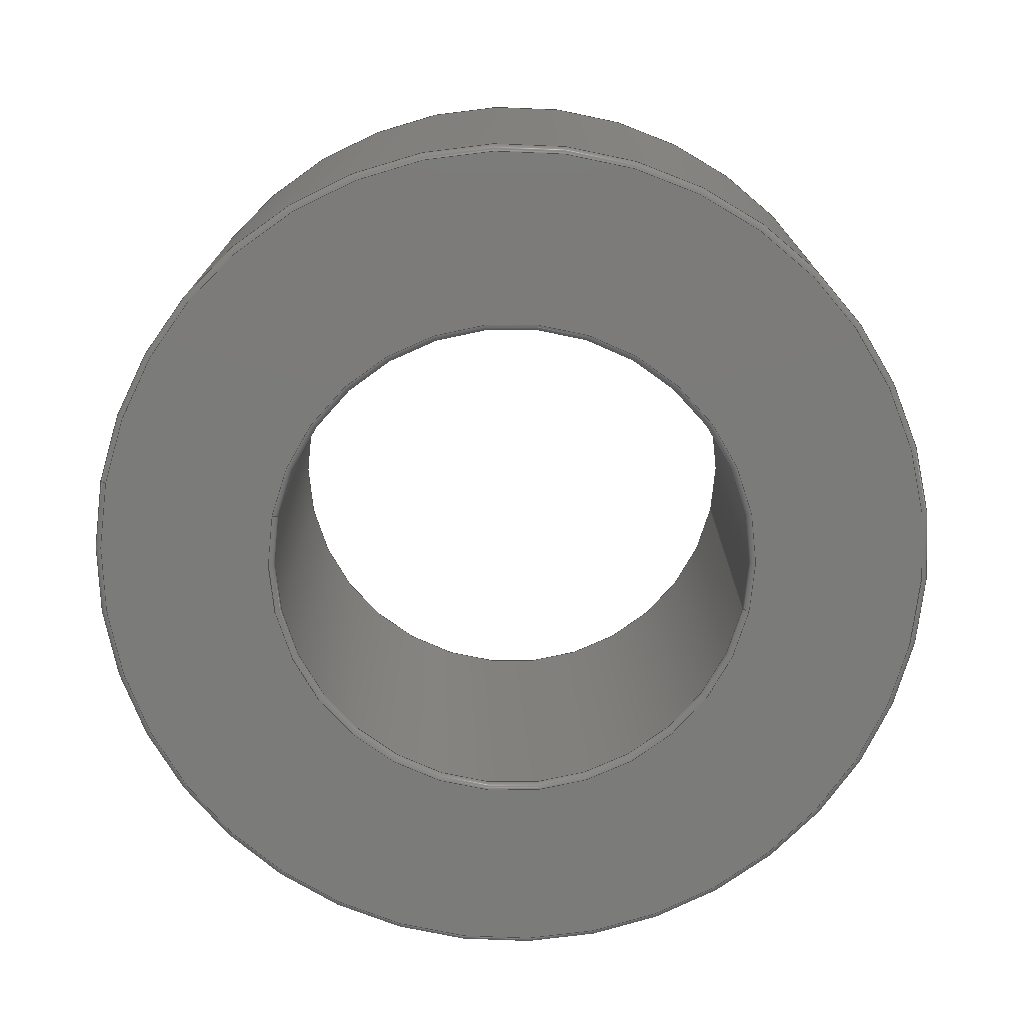
<metadata>
{"format":"step","ext":"stp","renderer":"f3d","projection":"perspective","resolution":1024,"background":"white","views":[{"elev":-74.4,"azim":-101.8,"up":"+Y"}]}
</metadata>
<code>
ISO-10303-21;
DATA;
#1=MECHANICAL_DESIGN_GEOMETRIC_PRESENTATION_REPRESENTATION(' ',(#7,#8,#9,#10,#11,#12,#13,#14,#15,#16,#17,#18,#19,#20),#6);
#2=PRODUCT_DEFINITION_CONTEXT('',#21,'design');
#3=APPLICATION_PROTOCOL_DEFINITION('INTERNATIONAL STANDARD','ap242_managed_model_based_3d_engineering',2014,#21);
#4=PRODUCT_CATEGORY_RELATIONSHIP('NONE','NONE',#22,#23);
#5=SHAPE_DEFINITION_REPRESENTATION(#24,#25);
#6= (GEOMETRIC_REPRESENTATION_CONTEXT(3)GLOBAL_UNCERTAINTY_ASSIGNED_CONTEXT((#26))GLOBAL_UNIT_ASSIGNED_CONTEXT((#27,#28,#29))REPRESENTATION_CONTEXT('NONE','WORKSPACE'));
#7=STYLED_ITEM('',(#30),#31);
#8=STYLED_ITEM('',(#32),#33);
#9=STYLED_ITEM('',(#34),#35);
#10=STYLED_ITEM('',(#36),#37);
#11=STYLED_ITEM('',(#38),#39);
#12=STYLED_ITEM('',(#40),#41);
#13=STYLED_ITEM('',(#42),#43);
#14=STYLED_ITEM('',(#44),#45);
#15=STYLED_ITEM('',(#46),#47);
#16=STYLED_ITEM('',(#48),#49);
#17=STYLED_ITEM('',(#50),#51);
#18=STYLED_ITEM('',(#52),#53);
#19=STYLED_ITEM('',(#54),#55);
#20=STYLED_ITEM('',(#56),#57);
#21=APPLICATION_CONTEXT('managed model based 3d engineering');
#22=PRODUCT_CATEGORY('part','NONE');
#23=PRODUCT_RELATED_PRODUCT_CATEGORY('detail',' ',(#58));
#24=PRODUCT_DEFINITION_SHAPE('NONE','NONE',#59);
#25=ADVANCED_BREP_SHAPE_REPRESENTATION('7427013',(#60,#61),#6);
#26=UNCERTAINTY_MEASURE_WITH_UNIT(LENGTH_MEASURE(1e-06),#27,'','');
#27= (CONVERSION_BASED_UNIT('MILLIMETRE',#62)LENGTH_UNIT()NAMED_UNIT(#63));
#28= (NAMED_UNIT(#64)PLANE_ANGLE_UNIT()SI_UNIT($,.RADIAN.));
#29= (NAMED_UNIT(#64)SOLID_ANGLE_UNIT()SI_UNIT($,.STERADIAN.));
#30=PRESENTATION_STYLE_ASSIGNMENT((#65));
#31=ADVANCED_FACE('',(#66),#67,.T.);
#32=PRESENTATION_STYLE_ASSIGNMENT((#68));
#33=ADVANCED_FACE('',(#69),#70,.T.);
#34=PRESENTATION_STYLE_ASSIGNMENT((#71));
#35=ADVANCED_FACE('',(#72),#73,.T.);
#36=PRESENTATION_STYLE_ASSIGNMENT((#74));
#37=ADVANCED_FACE('',(#75),#76,.T.);
#38=PRESENTATION_STYLE_ASSIGNMENT((#77));
#39=ADVANCED_FACE('',(#78),#79,.T.);
#40=PRESENTATION_STYLE_ASSIGNMENT((#80));
#41=ADVANCED_FACE('',(#81),#82,.F.);
#42=PRESENTATION_STYLE_ASSIGNMENT((#83));
#43=ADVANCED_FACE('',(#84),#85,.F.);
#44=PRESENTATION_STYLE_ASSIGNMENT((#86));
#45=ADVANCED_FACE('',(#87),#88,.T.);
#46=PRESENTATION_STYLE_ASSIGNMENT((#89));
#47=ADVANCED_FACE('',(#90),#91,.T.);
#48=PRESENTATION_STYLE_ASSIGNMENT((#92));
#49=ADVANCED_FACE('',(#93),#94,.T.);
#50=PRESENTATION_STYLE_ASSIGNMENT((#95));
#51=ADVANCED_FACE('',(#96),#97,.T.);
#52=PRESENTATION_STYLE_ASSIGNMENT((#98));
#53=ADVANCED_FACE('',(#99,#100),#101,.T.);
#54=PRESENTATION_STYLE_ASSIGNMENT((#102));
#55=ADVANCED_FACE('',(#103),#104,.T.);
#56=PRESENTATION_STYLE_ASSIGNMENT((#105));
#57=ADVANCED_FACE('',(#106,#107),#108,.F.);
#58=PRODUCT('7427013','7427013','PART-7427013-DESC',(#109));
#59=PRODUCT_DEFINITION('','NONE',#110,#2);
#60=MANIFOLD_SOLID_BREP('7427013',#111);
#61=AXIS2_PLACEMENT_3D('',#112,#113,#114);
#62=LENGTH_MEASURE_WITH_UNIT(LENGTH_MEASURE(1),#115);
#63=DIMENSIONAL_EXPONENTS(1,0,0,0,0,0,0);
#64=DIMENSIONAL_EXPONENTS(0,0,0,0,0,0,0);
#65=SURFACE_STYLE_USAGE(.BOTH.,#116);
#66=FACE_OUTER_BOUND('',#117,.T.);
#67=TOROIDAL_SURFACE('',#118,13.8,0.2);
#68=SURFACE_STYLE_USAGE(.BOTH.,#119);
#69=FACE_OUTER_BOUND('',#120,.T.);
#70=TOROIDAL_SURFACE('',#121,8.2,0.2);
#71=SURFACE_STYLE_USAGE(.BOTH.,#122);
#72=FACE_OUTER_BOUND('',#123,.T.);
#73=TOROIDAL_SURFACE('',#124,13.8,0.2);
#74=SURFACE_STYLE_USAGE(.BOTH.,#125);
#75=FACE_OUTER_BOUND('',#126,.T.);
#76=CYLINDRICAL_SURFACE('',#127,14);
#77=SURFACE_STYLE_USAGE(.BOTH.,#128);
#78=FACE_OUTER_BOUND('',#129,.T.);
#79=TOROIDAL_SURFACE('',#130,8.2,0.2);
#80=SURFACE_STYLE_USAGE(.BOTH.,#131);
#81=FACE_OUTER_BOUND('',#132,.T.);
#82=CYLINDRICAL_SURFACE('',#133,8);
#83=SURFACE_STYLE_USAGE(.BOTH.,#134);
#84=FACE_OUTER_BOUND('',#135,.T.);
#85=CYLINDRICAL_SURFACE('',#136,8);
#86=SURFACE_STYLE_USAGE(.BOTH.,#137);
#87=FACE_OUTER_BOUND('',#138,.T.);
#88=TOROIDAL_SURFACE('',#139,8.2,0.2);
#89=SURFACE_STYLE_USAGE(.BOTH.,#140);
#90=FACE_OUTER_BOUND('',#141,.T.);
#91=CYLINDRICAL_SURFACE('',#142,14);
#92=SURFACE_STYLE_USAGE(.BOTH.,#143);
#93=FACE_OUTER_BOUND('',#144,.T.);
#94=TOROIDAL_SURFACE('',#145,13.8,0.2);
#95=SURFACE_STYLE_USAGE(.BOTH.,#146);
#96=FACE_OUTER_BOUND('',#147,.T.);
#97=TOROIDAL_SURFACE('',#148,8.2,0.2);
#98=SURFACE_STYLE_USAGE(.BOTH.,#149);
#99=FACE_OUTER_BOUND('',#150,.T.);
#100=FACE_BOUND('',#151,.T.);
#101=PLANE('',#152);
#102=SURFACE_STYLE_USAGE(.BOTH.,#153);
#103=FACE_OUTER_BOUND('',#154,.T.);
#104=TOROIDAL_SURFACE('',#155,13.8,0.2);
#105=SURFACE_STYLE_USAGE(.BOTH.,#156);
#106=FACE_OUTER_BOUND('',#157,.T.);
#107=FACE_BOUND('',#158,.T.);
#108=PLANE('',#159);
#109=PRODUCT_CONTEXT('',#21,'mechanical');
#110=PRODUCT_DEFINITION_FORMATION_WITH_SPECIFIED_SOURCE(' ','NONE',#58,.NOT_KNOWN.);
#111=CLOSED_SHELL('',(#31,#33,#35,#37,#39,#41,#43,#45,#47,#49,#51,#53,#55,#57));
#112=CARTESIAN_POINT('',(0,0,0));
#113=DIRECTION('',(0,0,1));
#114=DIRECTION('',(1,0,0));
#115= (NAMED_UNIT(#63)LENGTH_UNIT()SI_UNIT(.MILLI.,.METRE.));
#116=SURFACE_SIDE_STYLE('',(#160));
#117=EDGE_LOOP('',(#161,#162,#163,#164));
#118=AXIS2_PLACEMENT_3D('',#165,#166,#167);
#119=SURFACE_SIDE_STYLE('',(#168));
#120=EDGE_LOOP('',(#169,#170,#171,#172));
#121=AXIS2_PLACEMENT_3D('',#173,#174,#175);
#122=SURFACE_SIDE_STYLE('',(#176));
#123=EDGE_LOOP('',(#177,#178,#179,#180));
#124=AXIS2_PLACEMENT_3D('',#181,#182,#183);
#125=SURFACE_SIDE_STYLE('',(#184));
#126=EDGE_LOOP('',(#185,#186,#187,#188));
#127=AXIS2_PLACEMENT_3D('',#189,#190,#191);
#128=SURFACE_SIDE_STYLE('',(#192));
#129=EDGE_LOOP('',(#193,#194,#195,#196));
#130=AXIS2_PLACEMENT_3D('',#197,#198,#199);
#131=SURFACE_SIDE_STYLE('',(#200));
#132=EDGE_LOOP('',(#201,#202,#203,#204));
#133=AXIS2_PLACEMENT_3D('',#205,#206,#207);
#134=SURFACE_SIDE_STYLE('',(#208));
#135=EDGE_LOOP('',(#209,#210,#211,#212));
#136=AXIS2_PLACEMENT_3D('',#213,#214,#215);
#137=SURFACE_SIDE_STYLE('',(#216));
#138=EDGE_LOOP('',(#217,#218,#219,#220));
#139=AXIS2_PLACEMENT_3D('',#221,#222,#223);
#140=SURFACE_SIDE_STYLE('',(#224));
#141=EDGE_LOOP('',(#225,#226,#227,#228));
#142=AXIS2_PLACEMENT_3D('',#229,#230,#231);
#143=SURFACE_SIDE_STYLE('',(#232));
#144=EDGE_LOOP('',(#233,#234,#235,#236));
#145=AXIS2_PLACEMENT_3D('',#237,#238,#239);
#146=SURFACE_SIDE_STYLE('',(#240));
#147=EDGE_LOOP('',(#241,#242,#243,#244));
#148=AXIS2_PLACEMENT_3D('',#245,#246,#247);
#149=SURFACE_SIDE_STYLE('',(#248));
#150=EDGE_LOOP('',(#249,#250));
#151=EDGE_LOOP('',(#251,#252));
#152=AXIS2_PLACEMENT_3D('',#253,#254,#255);
#153=SURFACE_SIDE_STYLE('',(#256));
#154=EDGE_LOOP('',(#257,#258,#259,#260));
#155=AXIS2_PLACEMENT_3D('',#261,#262,#263);
#156=SURFACE_SIDE_STYLE('',(#264));
#157=EDGE_LOOP('',(#265,#266));
#158=EDGE_LOOP('',(#267,#268));
#159=AXIS2_PLACEMENT_3D('',#269,#270,#271);
#160=SURFACE_STYLE_FILL_AREA(#272);
#161=ORIENTED_EDGE('',*,*,#273,.F.);
#162=ORIENTED_EDGE('',*,*,#274,.F.);
#163=ORIENTED_EDGE('',*,*,#275,.F.);
#164=ORIENTED_EDGE('',*,*,#276,.F.);
#165=CARTESIAN_POINT('',(0,6.3,0));
#166=DIRECTION('',(0,1,0));
#167=DIRECTION('',(0,0,1));
#168=SURFACE_STYLE_FILL_AREA(#277);
#169=ORIENTED_EDGE('',*,*,#278,.F.);
#170=ORIENTED_EDGE('',*,*,#279,.F.);
#171=ORIENTED_EDGE('',*,*,#280,.F.);
#172=ORIENTED_EDGE('',*,*,#281,.F.);
#173=CARTESIAN_POINT('',(0,6.3,0));
#174=DIRECTION('',(0,1,0));
#175=DIRECTION('',(0,0,1));
#176=SURFACE_STYLE_FILL_AREA(#282);
#177=ORIENTED_EDGE('',*,*,#283,.F.);
#178=ORIENTED_EDGE('',*,*,#284,.F.);
#179=ORIENTED_EDGE('',*,*,#285,.F.);
#180=ORIENTED_EDGE('',*,*,#286,.F.);
#181=CARTESIAN_POINT('',(0,-6.3,0));
#182=DIRECTION('',(0,1,0));
#183=DIRECTION('',(0,0,1));
#184=SURFACE_STYLE_FILL_AREA(#287);
#185=ORIENTED_EDGE('',*,*,#288,.F.);
#186=ORIENTED_EDGE('',*,*,#289,.T.);
#187=ORIENTED_EDGE('',*,*,#290,.F.);
#188=ORIENTED_EDGE('',*,*,#291,.T.);
#189=CARTESIAN_POINT('',(0,-6.5,0));
#190=DIRECTION('',(0,1,-0));
#191=DIRECTION('',(0,0,1));
#192=SURFACE_STYLE_FILL_AREA(#292);
#193=ORIENTED_EDGE('',*,*,#293,.F.);
#194=ORIENTED_EDGE('',*,*,#294,.F.);
#195=ORIENTED_EDGE('',*,*,#295,.F.);
#196=ORIENTED_EDGE('',*,*,#296,.F.);
#197=CARTESIAN_POINT('',(0,-6.3,0));
#198=DIRECTION('',(0,1,0));
#199=DIRECTION('',(0,0,1));
#200=SURFACE_STYLE_FILL_AREA(#297);
#201=ORIENTED_EDGE('',*,*,#298,.F.);
#202=ORIENTED_EDGE('',*,*,#299,.T.);
#203=ORIENTED_EDGE('',*,*,#300,.F.);
#204=ORIENTED_EDGE('',*,*,#301,.T.);
#205=CARTESIAN_POINT('',(0,-6.5,0));
#206=DIRECTION('',(0,1,-0));
#207=DIRECTION('',(0,0,1));
#208=SURFACE_STYLE_FILL_AREA(#302);
#209=ORIENTED_EDGE('',*,*,#298,.T.);
#210=ORIENTED_EDGE('',*,*,#281,.T.);
#211=ORIENTED_EDGE('',*,*,#300,.T.);
#212=ORIENTED_EDGE('',*,*,#294,.T.);
#213=CARTESIAN_POINT('',(0,-6.5,0));
#214=DIRECTION('',(0,1,-0));
#215=DIRECTION('',(0,0,1));
#216=SURFACE_STYLE_FILL_AREA(#303);
#217=ORIENTED_EDGE('',*,*,#293,.T.);
#218=ORIENTED_EDGE('',*,*,#304,.F.);
#219=ORIENTED_EDGE('',*,*,#295,.T.);
#220=ORIENTED_EDGE('',*,*,#299,.F.);
#221=CARTESIAN_POINT('',(0,-6.3,0));
#222=DIRECTION('',(0,1,0));
#223=DIRECTION('',(0,0,1));
#224=SURFACE_STYLE_FILL_AREA(#305);
#225=ORIENTED_EDGE('',*,*,#288,.T.);
#226=ORIENTED_EDGE('',*,*,#286,.T.);
#227=ORIENTED_EDGE('',*,*,#290,.T.);
#228=ORIENTED_EDGE('',*,*,#274,.T.);
#229=CARTESIAN_POINT('',(0,-6.5,0));
#230=DIRECTION('',(0,1,-0));
#231=DIRECTION('',(0,0,1));
#232=SURFACE_STYLE_FILL_AREA(#306);
#233=ORIENTED_EDGE('',*,*,#283,.T.);
#234=ORIENTED_EDGE('',*,*,#291,.F.);
#235=ORIENTED_EDGE('',*,*,#285,.T.);
#236=ORIENTED_EDGE('',*,*,#307,.F.);
#237=CARTESIAN_POINT('',(0,-6.3,0));
#238=DIRECTION('',(0,1,0));
#239=DIRECTION('',(0,0,1));
#240=SURFACE_STYLE_FILL_AREA(#308);
#241=ORIENTED_EDGE('',*,*,#278,.T.);
#242=ORIENTED_EDGE('',*,*,#301,.F.);
#243=ORIENTED_EDGE('',*,*,#280,.T.);
#244=ORIENTED_EDGE('',*,*,#309,.F.);
#245=CARTESIAN_POINT('',(0,6.3,0));
#246=DIRECTION('',(0,1,0));
#247=DIRECTION('',(0,0,1));
#248=SURFACE_STYLE_FILL_AREA(#310);
#249=ORIENTED_EDGE('',*,*,#276,.T.);
#250=ORIENTED_EDGE('',*,*,#311,.T.);
#251=ORIENTED_EDGE('',*,*,#309,.T.);
#252=ORIENTED_EDGE('',*,*,#279,.T.);
#253=CARTESIAN_POINT('',(0,6.5,0));
#254=DIRECTION('',(-0,1,0));
#255=DIRECTION('',(1,0,0));
#256=SURFACE_STYLE_FILL_AREA(#312);
#257=ORIENTED_EDGE('',*,*,#273,.T.);
#258=ORIENTED_EDGE('',*,*,#311,.F.);
#259=ORIENTED_EDGE('',*,*,#275,.T.);
#260=ORIENTED_EDGE('',*,*,#289,.F.);
#261=CARTESIAN_POINT('',(0,6.3,0));
#262=DIRECTION('',(0,1,0));
#263=DIRECTION('',(0,0,1));
#264=SURFACE_STYLE_FILL_AREA(#313);
#265=ORIENTED_EDGE('',*,*,#307,.T.);
#266=ORIENTED_EDGE('',*,*,#284,.T.);
#267=ORIENTED_EDGE('',*,*,#296,.T.);
#268=ORIENTED_EDGE('',*,*,#304,.T.);
#269=CARTESIAN_POINT('',(0,-6.5,0));
#270=DIRECTION('',(-0,1,0));
#271=DIRECTION('',(1,0,0));
#272=FILL_AREA_STYLE('',(#314));
#273=EDGE_CURVE('',#315,#316,#317,.T.);
#274=EDGE_CURVE('',#318,#315,#319,.F.);
#275=EDGE_CURVE('',#320,#318,#321,.T.);
#276=EDGE_CURVE('',#316,#320,#322,.T.);
#277=FILL_AREA_STYLE('',(#323));
#278=EDGE_CURVE('',#324,#325,#326,.T.);
#279=EDGE_CURVE('',#327,#324,#328,.F.);
#280=EDGE_CURVE('',#329,#327,#330,.T.);
#281=EDGE_CURVE('',#325,#329,#331,.T.);
#282=FILL_AREA_STYLE('',(#332));
#283=EDGE_CURVE('',#333,#334,#335,.T.);
#284=EDGE_CURVE('',#336,#333,#337,.F.);
#285=EDGE_CURVE('',#338,#336,#339,.T.);
#286=EDGE_CURVE('',#334,#338,#340,.T.);
#287=FILL_AREA_STYLE('',(#341));
#288=EDGE_CURVE('',#315,#334,#342,.T.);
#289=EDGE_CURVE('',#315,#318,#343,.F.);
#290=EDGE_CURVE('',#338,#318,#344,.T.);
#291=EDGE_CURVE('',#338,#334,#345,.T.);
#292=FILL_AREA_STYLE('',(#346));
#293=EDGE_CURVE('',#347,#348,#349,.T.);
#294=EDGE_CURVE('',#350,#347,#351,.F.);
#295=EDGE_CURVE('',#352,#350,#353,.T.);
#296=EDGE_CURVE('',#348,#352,#354,.T.);
#297=FILL_AREA_STYLE('',(#355));
#298=EDGE_CURVE('',#347,#325,#356,.T.);
#299=EDGE_CURVE('',#347,#350,#357,.F.);
#300=EDGE_CURVE('',#329,#350,#358,.T.);
#301=EDGE_CURVE('',#329,#325,#359,.T.);
#302=FILL_AREA_STYLE('',(#360));
#303=FILL_AREA_STYLE('',(#361));
#304=EDGE_CURVE('',#352,#348,#362,.T.);
#305=FILL_AREA_STYLE('',(#363));
#306=FILL_AREA_STYLE('',(#364));
#307=EDGE_CURVE('',#333,#336,#365,.F.);
#308=FILL_AREA_STYLE('',(#366));
#309=EDGE_CURVE('',#324,#327,#367,.F.);
#310=FILL_AREA_STYLE('',(#368));
#311=EDGE_CURVE('',#320,#316,#369,.T.);
#312=FILL_AREA_STYLE('',(#370));
#313=FILL_AREA_STYLE('',(#371));
#314=FILL_AREA_STYLE_COLOUR('',#372);
#315=VERTEX_POINT('',#373);
#316=VERTEX_POINT('',#374);
#317=CIRCLE('',#375,0.2);
#318=VERTEX_POINT('',#376);
#319=CIRCLE('',#377,14);
#320=VERTEX_POINT('',#378);
#321=CIRCLE('',#379,0.2);
#322=CIRCLE('',#380,13.8);
#323=FILL_AREA_STYLE_COLOUR('',#381);
#324=VERTEX_POINT('',#382);
#325=VERTEX_POINT('',#383);
#326=CIRCLE('',#384,0.2);
#327=VERTEX_POINT('',#385);
#328=CIRCLE('',#386,8.2);
#329=VERTEX_POINT('',#387);
#330=CIRCLE('',#388,0.2);
#331=CIRCLE('',#389,8);
#332=FILL_AREA_STYLE_COLOUR('',#390);
#333=VERTEX_POINT('',#391);
#334=VERTEX_POINT('',#392);
#335=CIRCLE('',#393,0.2);
#336=VERTEX_POINT('',#394);
#337=CIRCLE('',#395,13.8);
#338=VERTEX_POINT('',#396);
#339=CIRCLE('',#397,0.2);
#340=CIRCLE('',#398,14);
#341=FILL_AREA_STYLE_COLOUR('',#399);
#342=LINE('',#400,#401);
#343=CIRCLE('',#402,14);
#344=LINE('',#403,#404);
#345=CIRCLE('',#405,14);
#346=FILL_AREA_STYLE_COLOUR('',#406);
#347=VERTEX_POINT('',#407);
#348=VERTEX_POINT('',#408);
#349=CIRCLE('',#409,0.2);
#350=VERTEX_POINT('',#410);
#351=CIRCLE('',#411,8);
#352=VERTEX_POINT('',#412);
#353=CIRCLE('',#413,0.2);
#354=CIRCLE('',#414,8.2);
#355=FILL_AREA_STYLE_COLOUR('',#415);
#356=LINE('',#416,#417);
#357=CIRCLE('',#418,8);
#358=LINE('',#419,#420);
#359=CIRCLE('',#421,8);
#360=FILL_AREA_STYLE_COLOUR('',#422);
#361=FILL_AREA_STYLE_COLOUR('',#423);
#362=CIRCLE('',#424,8.2);
#363=FILL_AREA_STYLE_COLOUR('',#425);
#364=FILL_AREA_STYLE_COLOUR('',#426);
#365=CIRCLE('',#427,13.8);
#366=FILL_AREA_STYLE_COLOUR('',#428);
#367=CIRCLE('',#429,8.2);
#368=FILL_AREA_STYLE_COLOUR('',#430);
#369=CIRCLE('',#431,13.8);
#370=FILL_AREA_STYLE_COLOUR('',#432);
#371=FILL_AREA_STYLE_COLOUR('',#433);
#372=COLOUR_RGB('',0.2,0.2,0.2);
#373=CARTESIAN_POINT('',(0,6.3,14));
#374=CARTESIAN_POINT('',(0,6.5,13.8));
#375=AXIS2_PLACEMENT_3D('',#434,#435,#436);
#376=CARTESIAN_POINT('',(1.714e-15,6.3,-14));
#377=AXIS2_PLACEMENT_3D('',#437,#438,#439);
#378=CARTESIAN_POINT('',(1.69e-15,6.5,-13.8));
#379=AXIS2_PLACEMENT_3D('',#440,#441,#442);
#380=AXIS2_PLACEMENT_3D('',#443,#444,#445);
#381=COLOUR_RGB('',0.2,0.2,0.2);
#382=CARTESIAN_POINT('',(0,6.5,8.2));
#383=CARTESIAN_POINT('',(0,6.3,8));
#384=AXIS2_PLACEMENT_3D('',#446,#447,#448);
#385=CARTESIAN_POINT('',(1.004e-15,6.5,-8.2));
#386=AXIS2_PLACEMENT_3D('',#449,#450,#451);
#387=CARTESIAN_POINT('',(9.797e-16,6.3,-8));
#388=AXIS2_PLACEMENT_3D('',#452,#453,#454);
#389=AXIS2_PLACEMENT_3D('',#455,#456,#457);
#390=COLOUR_RGB('',0.2,0.2,0.2);
#391=CARTESIAN_POINT('',(0,-6.5,13.8));
#392=CARTESIAN_POINT('',(0,-6.3,14));
#393=AXIS2_PLACEMENT_3D('',#458,#459,#460);
#394=CARTESIAN_POINT('',(1.69e-15,-6.5,-13.8));
#395=AXIS2_PLACEMENT_3D('',#461,#462,#463);
#396=CARTESIAN_POINT('',(1.714e-15,-6.3,-14));
#397=AXIS2_PLACEMENT_3D('',#464,#465,#466);
#398=AXIS2_PLACEMENT_3D('',#467,#468,#469);
#399=COLOUR_RGB('',0.2,0.2,0.2);
#400=CARTESIAN_POINT('',(-1.714e-15,0,14));
#401=VECTOR('',#470,1);
#402=AXIS2_PLACEMENT_3D('',#471,#472,#473);
#403=CARTESIAN_POINT('',(1.714e-15,0,-14));
#404=VECTOR('',#474,1);
#405=AXIS2_PLACEMENT_3D('',#475,#476,#477);
#406=COLOUR_RGB('',0.2,0.2,0.2);
#407=CARTESIAN_POINT('',(0,-6.3,8));
#408=CARTESIAN_POINT('',(0,-6.5,8.2));
#409=AXIS2_PLACEMENT_3D('',#478,#479,#480);
#410=CARTESIAN_POINT('',(9.797e-16,-6.3,-8));
#411=AXIS2_PLACEMENT_3D('',#481,#482,#483);
#412=CARTESIAN_POINT('',(1.004e-15,-6.5,-8.2));
#413=AXIS2_PLACEMENT_3D('',#484,#485,#486);
#414=AXIS2_PLACEMENT_3D('',#487,#488,#489);
#415=COLOUR_RGB('',0.2,0.2,0.2);
#416=CARTESIAN_POINT('',(-9.797e-16,0,8));
#417=VECTOR('',#490,1);
#418=AXIS2_PLACEMENT_3D('',#491,#492,#493);
#419=CARTESIAN_POINT('',(9.797e-16,0,-8));
#420=VECTOR('',#494,1);
#421=AXIS2_PLACEMENT_3D('',#495,#496,#497);
#422=COLOUR_RGB('',0.2,0.2,0.2);
#423=COLOUR_RGB('',0.2,0.2,0.2);
#424=AXIS2_PLACEMENT_3D('',#498,#499,#500);
#425=COLOUR_RGB('',0.2,0.2,0.2);
#426=COLOUR_RGB('',0.2,0.2,0.2);
#427=AXIS2_PLACEMENT_3D('',#501,#502,#503);
#428=COLOUR_RGB('',0.2,0.2,0.2);
#429=AXIS2_PLACEMENT_3D('',#504,#505,#506);
#430=COLOUR_RGB('',0.2,0.2,0.2);
#431=AXIS2_PLACEMENT_3D('',#507,#508,#509);
#432=COLOUR_RGB('',0.2,0.2,0.2);
#433=COLOUR_RGB('',0.2,0.2,0.2);
#434=CARTESIAN_POINT('',(-1.69e-15,6.3,13.8));
#435=DIRECTION('',(-1,0,-1.225e-16));
#436=DIRECTION('',(-1.225e-16,-0,1));
#437=CARTESIAN_POINT('',(0,6.3,0));
#438=DIRECTION('',(0,1,0));
#439=DIRECTION('',(0,0,1));
#440=CARTESIAN_POINT('',(1.69e-15,6.3,-13.8));
#441=DIRECTION('',(-1,0,-1.225e-16));
#442=DIRECTION('',(1.225e-16,0,-1));
#443=CARTESIAN_POINT('',(0,6.5,0));
#444=DIRECTION('',(0,1,0));
#445=DIRECTION('',(0,0,1));
#446=CARTESIAN_POINT('',(-1.004e-15,6.3,8.2));
#447=DIRECTION('',(-1,0,-1.225e-16));
#448=DIRECTION('',(-1.225e-16,-0,1));
#449=CARTESIAN_POINT('',(0,6.5,0));
#450=DIRECTION('',(0,1,0));
#451=DIRECTION('',(0,0,1));
#452=CARTESIAN_POINT('',(1.004e-15,6.3,-8.2));
#453=DIRECTION('',(-1,0,-1.225e-16));
#454=DIRECTION('',(1.225e-16,0,-1));
#455=CARTESIAN_POINT('',(0,6.3,0));
#456=DIRECTION('',(0,1,0));
#457=DIRECTION('',(0,0,1));
#458=CARTESIAN_POINT('',(-1.69e-15,-6.3,13.8));
#459=DIRECTION('',(-1,0,-1.225e-16));
#460=DIRECTION('',(-1.225e-16,-0,1));
#461=CARTESIAN_POINT('',(0,-6.5,0));
#462=DIRECTION('',(0,1,0));
#463=DIRECTION('',(0,0,1));
#464=CARTESIAN_POINT('',(1.69e-15,-6.3,-13.8));
#465=DIRECTION('',(-1,0,-1.225e-16));
#466=DIRECTION('',(1.225e-16,0,-1));
#467=CARTESIAN_POINT('',(0,-6.3,0));
#468=DIRECTION('',(0,1,0));
#469=DIRECTION('',(0,0,1));
#470=DIRECTION('',(-0,-1,0));
#471=CARTESIAN_POINT('',(0,6.3,0));
#472=DIRECTION('',(0,1,0));
#473=DIRECTION('',(0,0,1));
#474=DIRECTION('',(0,1,0));
#475=CARTESIAN_POINT('',(0,-6.3,0));
#476=DIRECTION('',(0,1,0));
#477=DIRECTION('',(0,0,1));
#478=CARTESIAN_POINT('',(-1.004e-15,-6.3,8.2));
#479=DIRECTION('',(-1,0,-1.225e-16));
#480=DIRECTION('',(-1.225e-16,-0,1));
#481=CARTESIAN_POINT('',(0,-6.3,0));
#482=DIRECTION('',(0,1,0));
#483=DIRECTION('',(0,0,1));
#484=CARTESIAN_POINT('',(1.004e-15,-6.3,-8.2));
#485=DIRECTION('',(-1,0,-1.225e-16));
#486=DIRECTION('',(1.225e-16,0,-1));
#487=CARTESIAN_POINT('',(0,-6.5,0));
#488=DIRECTION('',(0,1,0));
#489=DIRECTION('',(0,0,1));
#490=DIRECTION('',(0,1,-0));
#491=CARTESIAN_POINT('',(0,-6.3,0));
#492=DIRECTION('',(0,1,0));
#493=DIRECTION('',(0,0,1));
#494=DIRECTION('',(0,-1,0));
#495=CARTESIAN_POINT('',(0,6.3,0));
#496=DIRECTION('',(0,1,0));
#497=DIRECTION('',(0,0,1));
#498=CARTESIAN_POINT('',(0,-6.5,0));
#499=DIRECTION('',(0,1,0));
#500=DIRECTION('',(0,0,1));
#501=CARTESIAN_POINT('',(0,-6.5,0));
#502=DIRECTION('',(0,1,0));
#503=DIRECTION('',(0,0,1));
#504=CARTESIAN_POINT('',(0,6.5,0));
#505=DIRECTION('',(0,1,0));
#506=DIRECTION('',(0,0,1));
#507=CARTESIAN_POINT('',(0,6.5,0));
#508=DIRECTION('',(0,1,0));
#509=DIRECTION('',(0,0,1));
ENDSEC;
END-ISO-10303-21;

</code>
